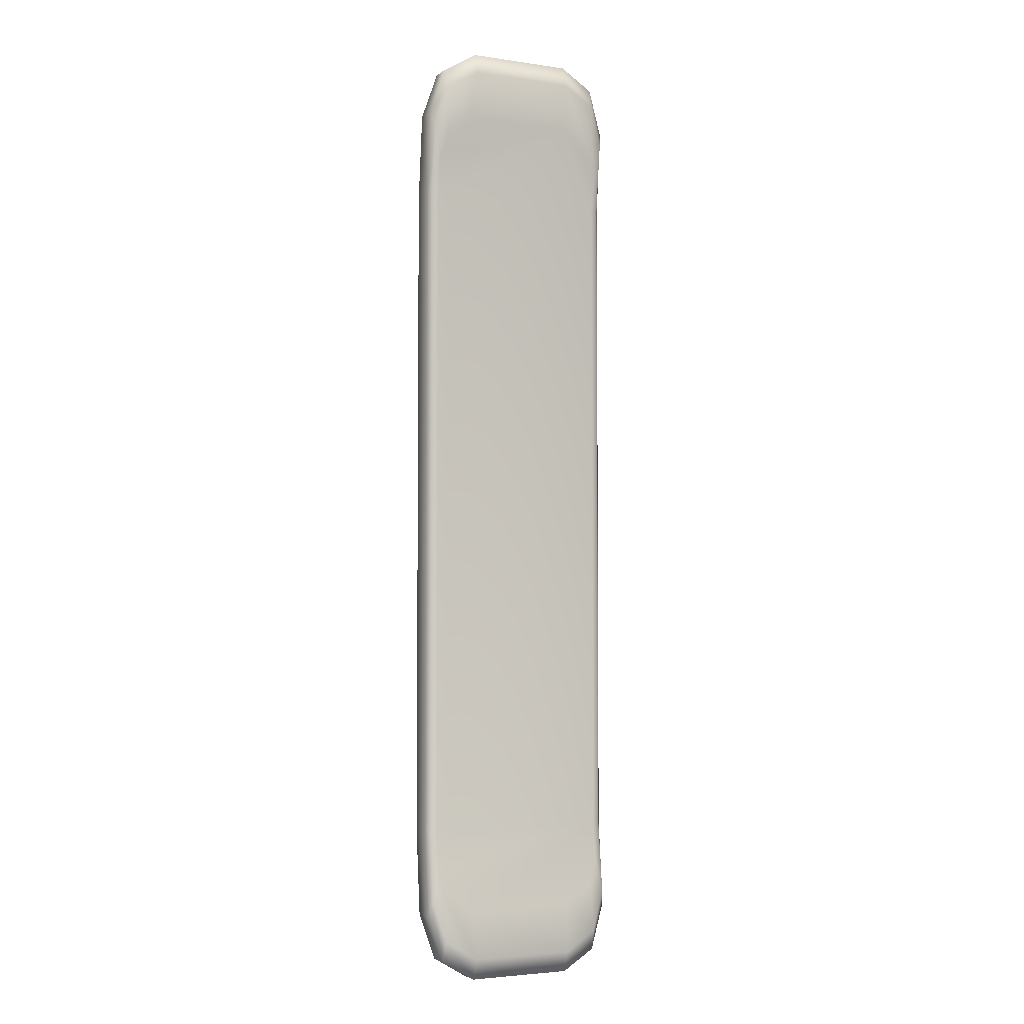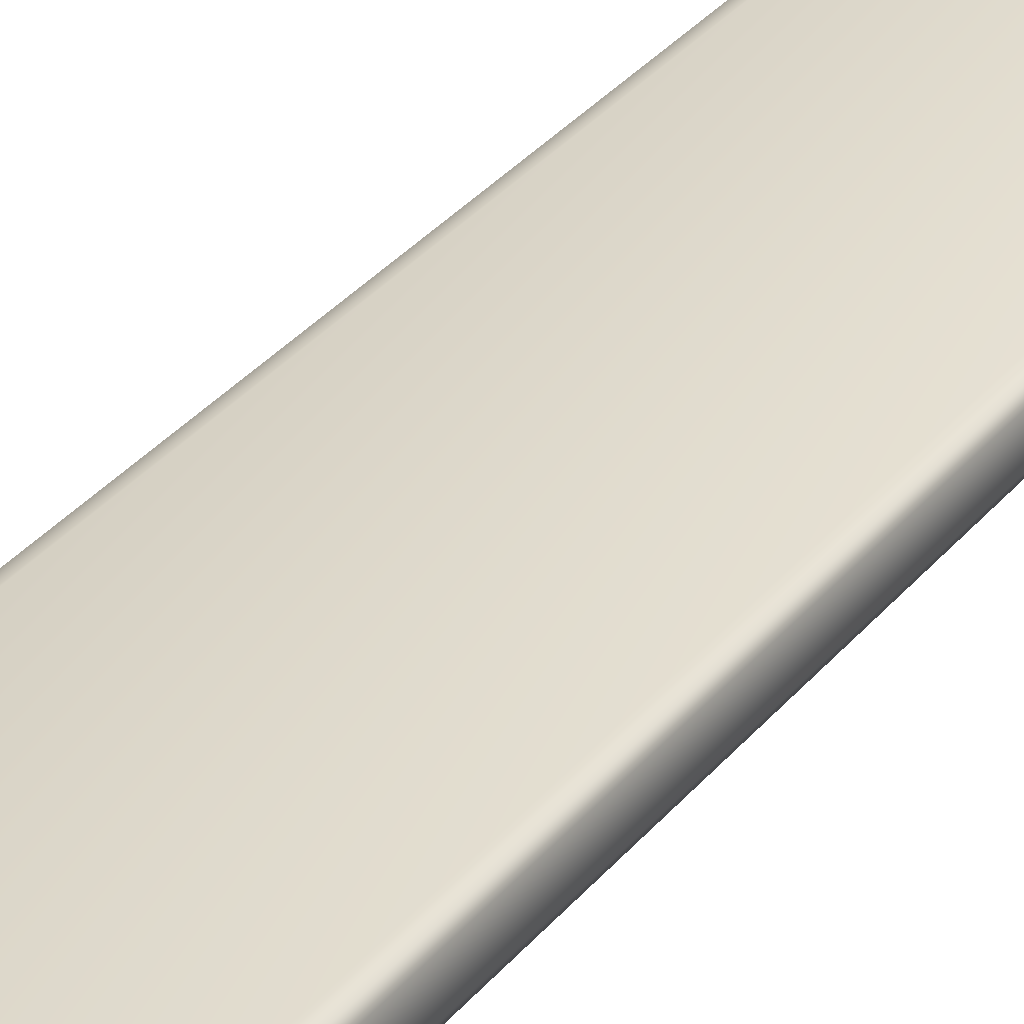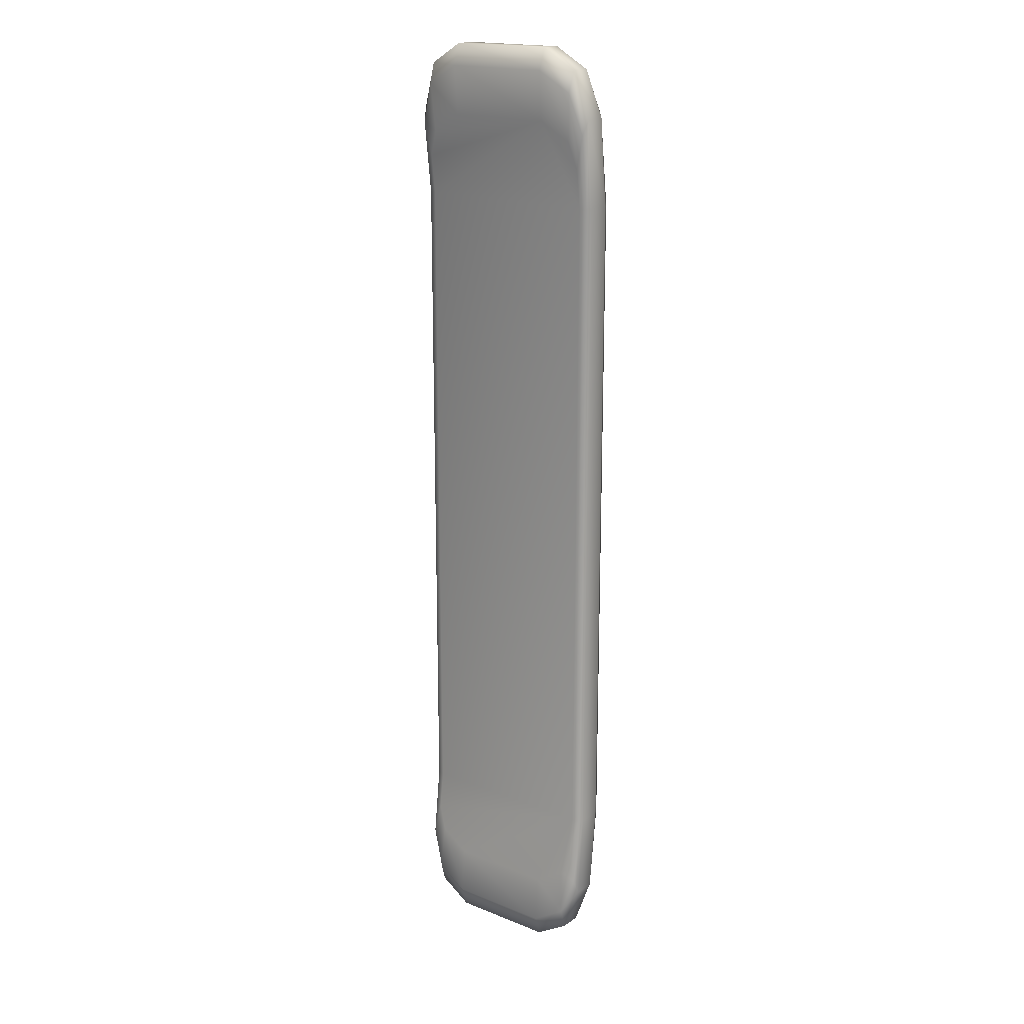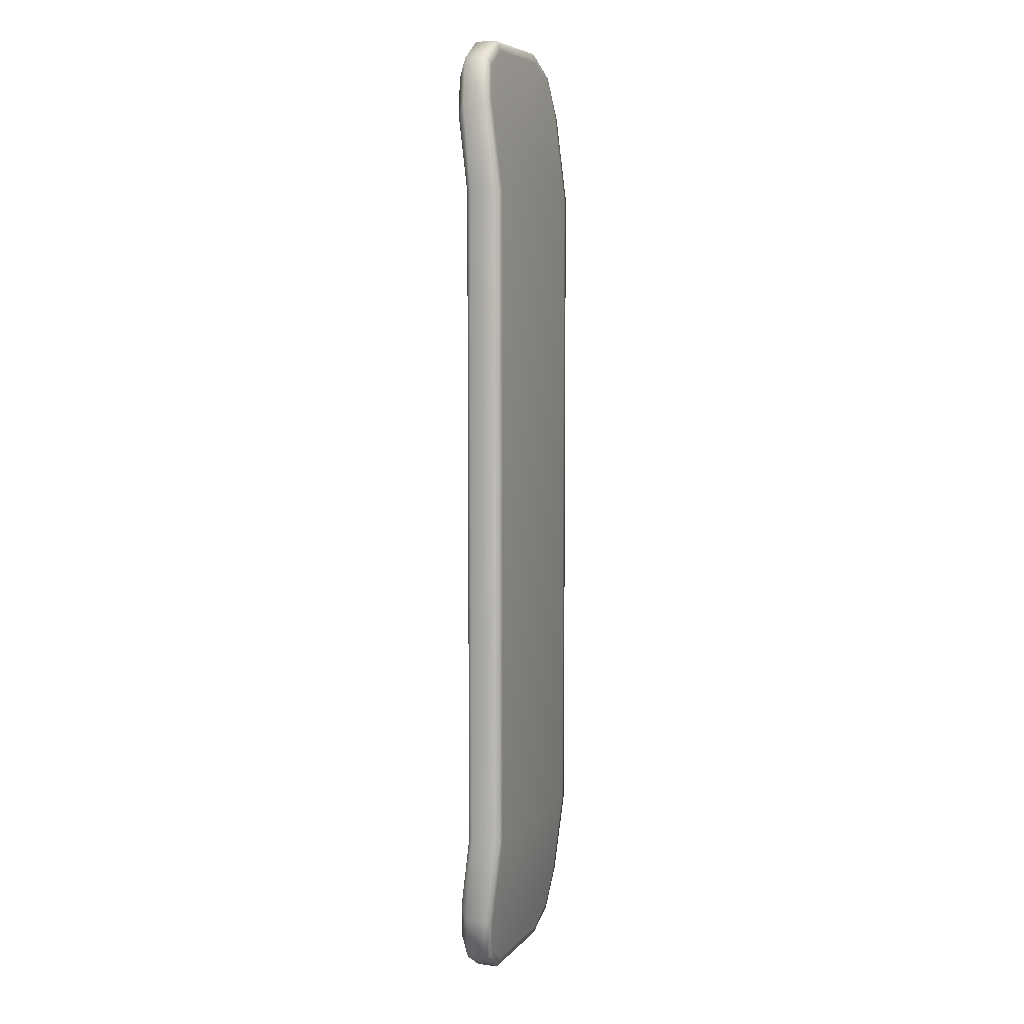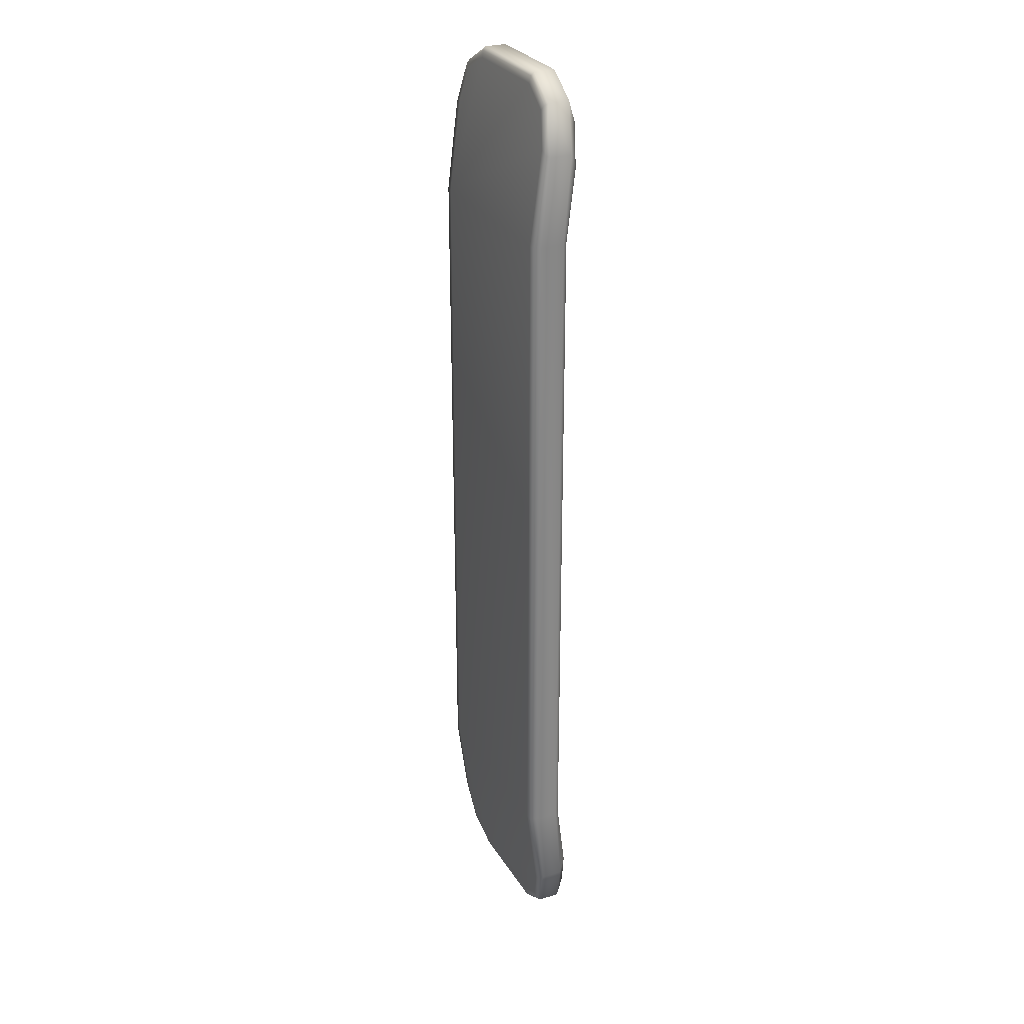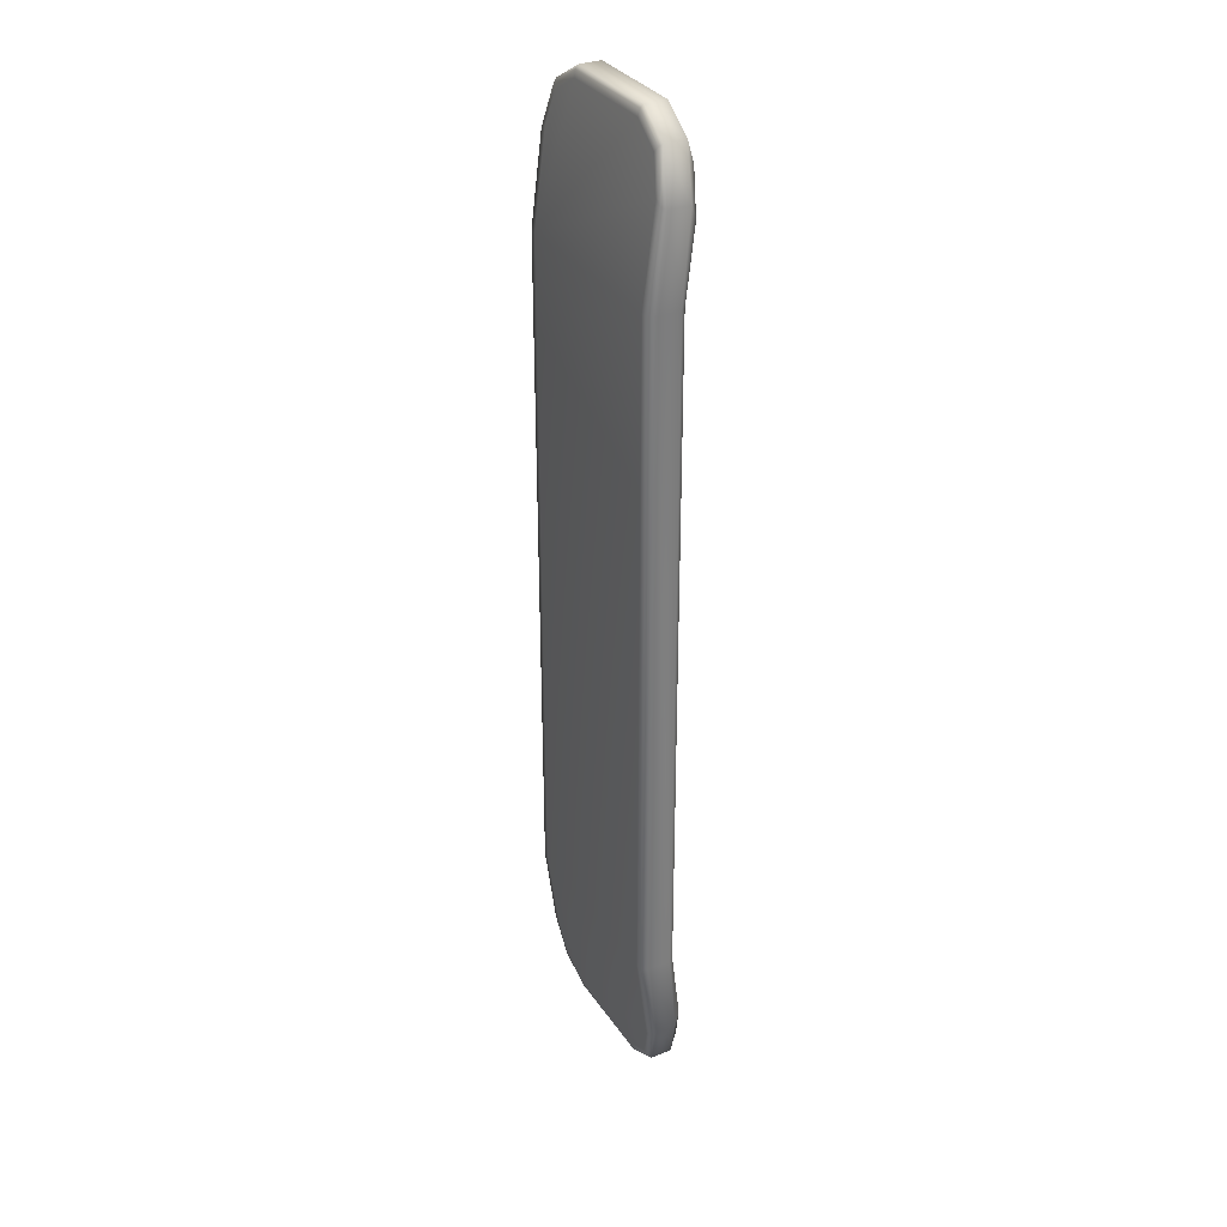
<metadata>
{"format":"obj","ext":"obj","renderer":"f3d","projection":"perspective","resolution":1024,"background":"white","views":[{"elev":-3.7,"azim":154.0,"up":"+Z"},{"elev":32.5,"azim":32.3,"up":"+Y"},{"elev":18.4,"azim":-142.6,"up":"+Z"},{"elev":6.7,"azim":-68.6,"up":"+Z"},{"elev":28.5,"azim":64.4,"up":"+Z"},{"elev":32.5,"azim":61.4,"up":"+Z"}]}
</metadata>
<code>
o Cube.002
v -0.4833 -0.09566 1.583
v -0.434 -0.1299 1.583
v -0.4682 -0.127 1.583
v -0.434 -0.1299 -1.583
v -0.4833 -0.09566 -1.583
v -0.4682 -0.127 -1.583
v -0.4833 0.01287 -1.583
v -0.434 0.04268 -1.583
v -0.4682 0.03463 -1.583
v -0.434 0.04268 1.583
v -0.4833 0.01287 1.583
v -0.4682 0.03463 1.583
v 0.4833 -0.09566 -1.583
v 0.434 -0.1299 -1.583
v 0.4682 -0.127 -1.583
v 0.434 -0.1299 1.583
v 0.4833 -0.09566 1.583
v 0.4682 -0.127 1.583
v 0.4833 0.01287 1.583
v 0.434 0.04268 1.583
v 0.4682 0.03463 1.583
v 0.434 0.04268 -1.583
v 0.4833 0.01287 -1.583
v 0.4682 0.03463 -1.583
v 0.434 -0.07481 -2.018
v 0.4833 -0.0551 -1.99
v 0.4682 -0.07448 -1.999
v 0.2433 -0.04461 -2.257
v 0.2509 -0.02414 -2.304
v 0.2486 -0.03787 -2.29
v 0.3835 -0.05521 -2.173
v 0.4121 -0.03369 -2.208
v 0.4033 -0.04952 -2.197
v 0.2476 0.09239 -1.976
v 0.2509 0.07608 -2.304
v 0.2499 0.1096 -2.204
v 0.434 0.0658 -1.766
v 0.4833 0.04704 -1.99
v 0.4682 0.07486 -1.921
v 0.394 0.08132 -1.888
v 0.4121 0.06677 -2.208
v 0.4065 0.09791 -2.11
v -0.2433 -0.04461 -2.257
v -0.2509 -0.02414 -2.304
v -0.2486 -0.03787 -2.29
v -0.434 -0.07481 -2.018
v -0.4833 -0.0551 -1.99
v -0.4682 -0.07448 -1.999
v -0.3835 -0.05521 -2.173
v -0.4121 -0.03369 -2.208
v -0.4033 -0.04952 -2.197
v -0.434 0.0658 -1.766
v -0.4833 0.04704 -1.99
v -0.4682 0.07486 -1.921
v -0.2476 0.09239 -1.976
v -0.2509 0.07608 -2.304
v -0.2499 0.1096 -2.204
v -0.394 0.08132 -1.888
v -0.4121 0.06677 -2.208
v -0.4065 0.09791 -2.11
v 0.2433 -0.04461 2.257
v 0.2509 -0.02414 2.304
v 0.2486 -0.03787 2.29
v 0.434 -0.07481 2.018
v 0.4833 -0.0551 1.99
v 0.4682 -0.07448 1.999
v 0.3835 -0.05521 2.173
v 0.4121 -0.03369 2.208
v 0.4033 -0.04952 2.197
v 0.434 0.0658 1.766
v 0.4833 0.04704 1.99
v 0.4682 0.07486 1.921
v 0.2476 0.09239 1.976
v 0.2509 0.07608 2.304
v 0.2499 0.1096 2.204
v 0.394 0.08132 1.888
v 0.4121 0.06677 2.208
v 0.4065 0.09791 2.11
v -0.434 -0.07481 2.018
v -0.4833 -0.0551 1.99
v -0.4682 -0.07448 1.999
v -0.2433 -0.04461 2.257
v -0.2509 -0.02414 2.304
v -0.2486 -0.03787 2.29
v -0.3835 -0.05521 2.173
v -0.4121 -0.03369 2.208
v -0.4033 -0.04952 2.197
v -0.2476 0.09239 1.976
v -0.2509 0.07608 2.304
v -0.2499 0.1096 2.204
v -0.434 0.0658 1.766
v -0.4833 0.04704 1.99
v -0.4682 0.07486 1.921
v -0.394 0.08132 1.888
v -0.4121 0.06677 2.208
v -0.4065 0.09791 2.11
f 65 17 19 71
f 26 32 41 38
f 88 73 76 70 20 10 91 94
f 71 77 68 65
f 10 20 22 8
f 2 16 64 67 61 82 85 79
f 8 22 37 40 34 55 58 52
f 59 56 44 50
f 1 80 92 11
f 17 13 23 19
f 13 26 38 23
f 43 28 31 25 14 4 46 49
f 4 14 16 2
f 32 29 35 41
f 29 44 56 35
f 77 74 62 68
f 53 59 50 47
f 89 95 86 83
f 95 92 80 86
f 83 62 74 89
f 47 5 7 53
f 2 3 6 4
f 3 1 5 6
f 8 9 12 10
f 9 7 11 12
f 14 15 18 16
f 15 13 17 18
f 20 21 24 22
f 21 19 23 24
f 31 33 27 25
f 33 32 26 27
f 37 39 42 40
f 39 38 41 42
f 28 30 33 31
f 30 29 32 33
f 40 42 36 34
f 42 41 35 36
f 58 60 54 52
f 60 59 53 54
f 46 48 51 49
f 48 47 50 51
f 55 57 60 58
f 57 56 59 60
f 49 51 45 43
f 51 50 44 45
f 94 96 90 88
f 96 95 89 90
f 82 84 87 85
f 84 83 86 87
f 91 93 96 94
f 93 92 95 96
f 85 87 81 79
f 87 86 80 81
f 76 78 72 70
f 78 77 71 72
f 64 66 69 67
f 66 65 68 69
f 73 75 78 76
f 75 74 77 78
f 67 69 63 61
f 69 68 62 63
f 29 30 45 44
f 30 28 43 45
f 47 48 6 5
f 48 46 4 6
f 13 15 27 26
f 15 14 25 27
f 34 36 57 55
f 36 35 56 57
f 22 24 39 37
f 24 23 38 39
f 7 9 54 53
f 9 8 52 54
f 1 3 81 80
f 3 2 79 81
f 83 84 63 62
f 84 82 61 63
f 65 66 18 17
f 66 64 16 18
f 88 90 75 73
f 90 89 74 75
f 70 72 21 20
f 72 71 19 21
f 92 93 12 11
f 93 91 10 12
f 5 1 11 7

</code>
